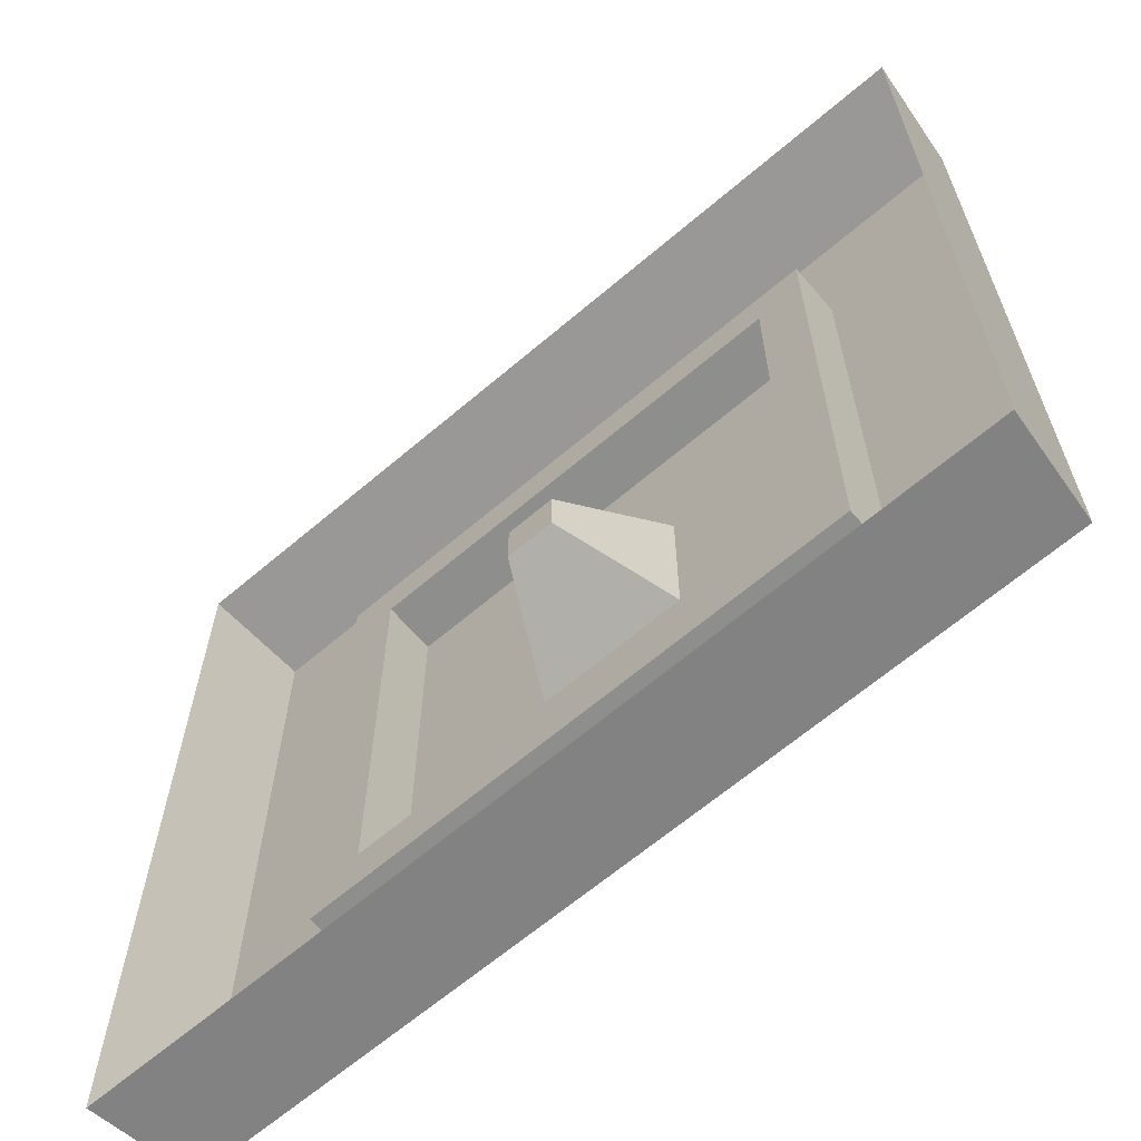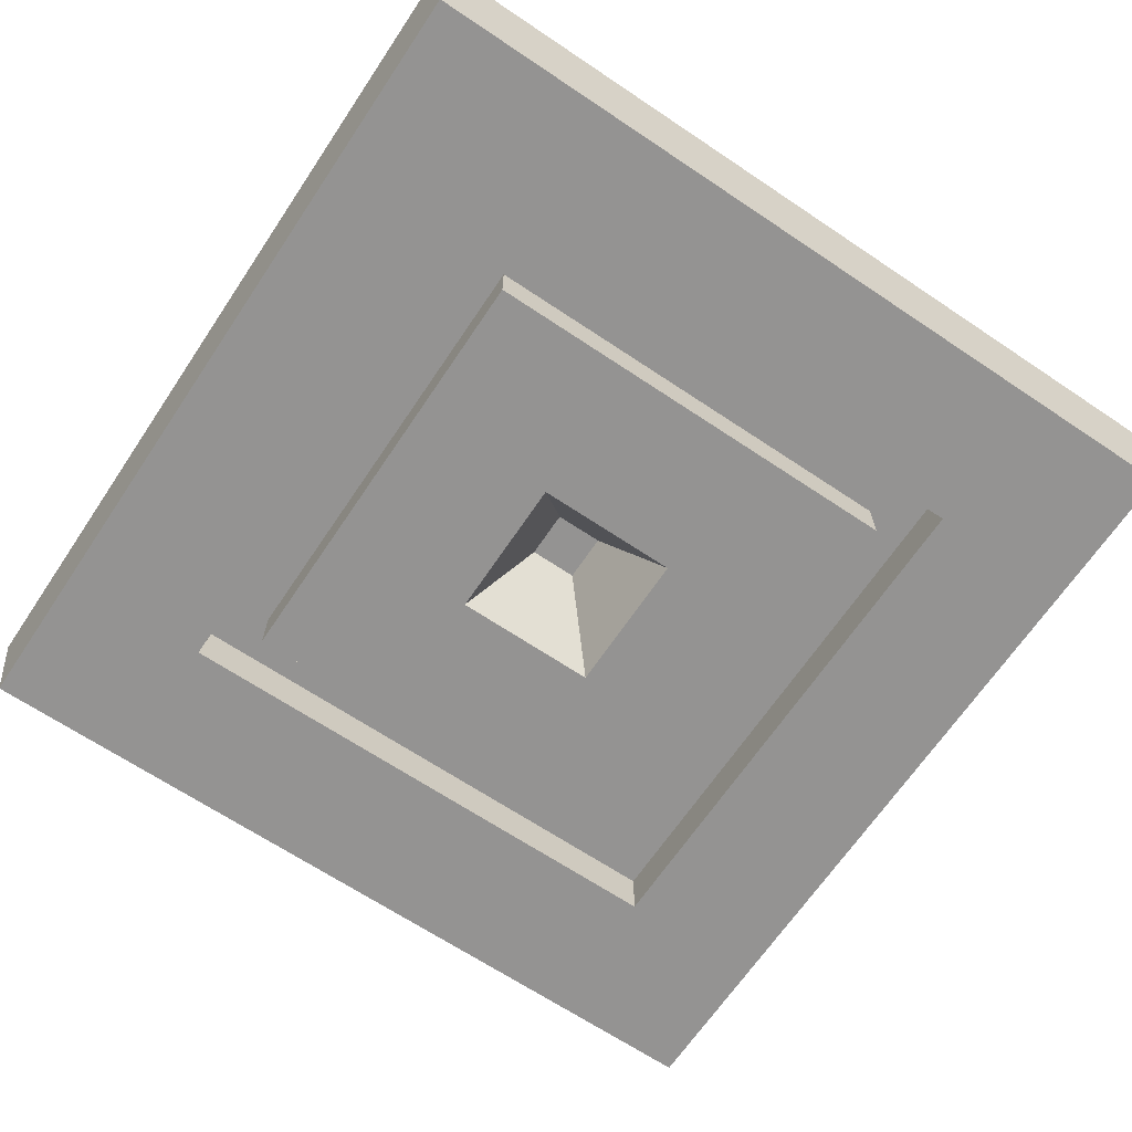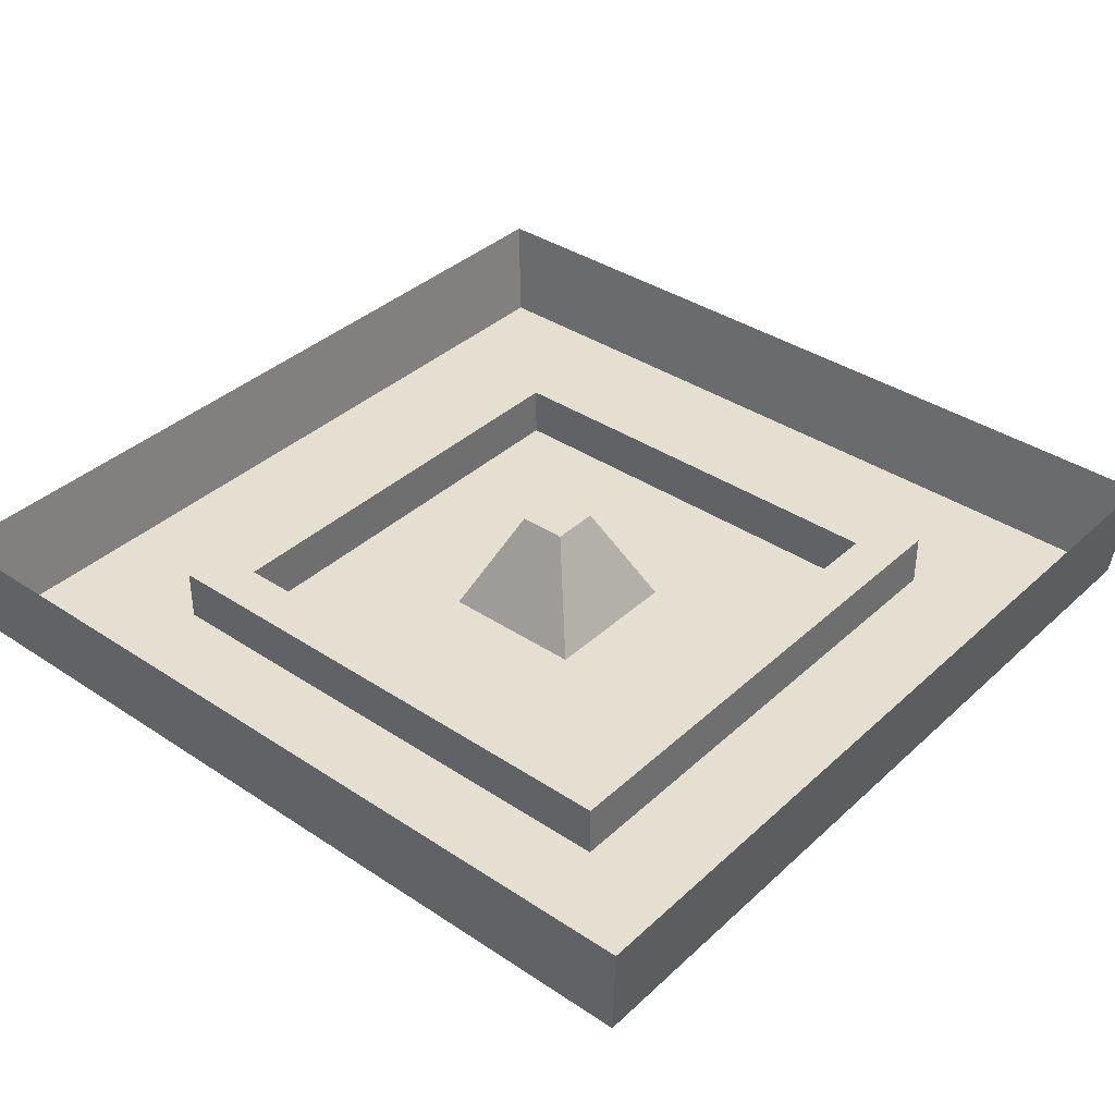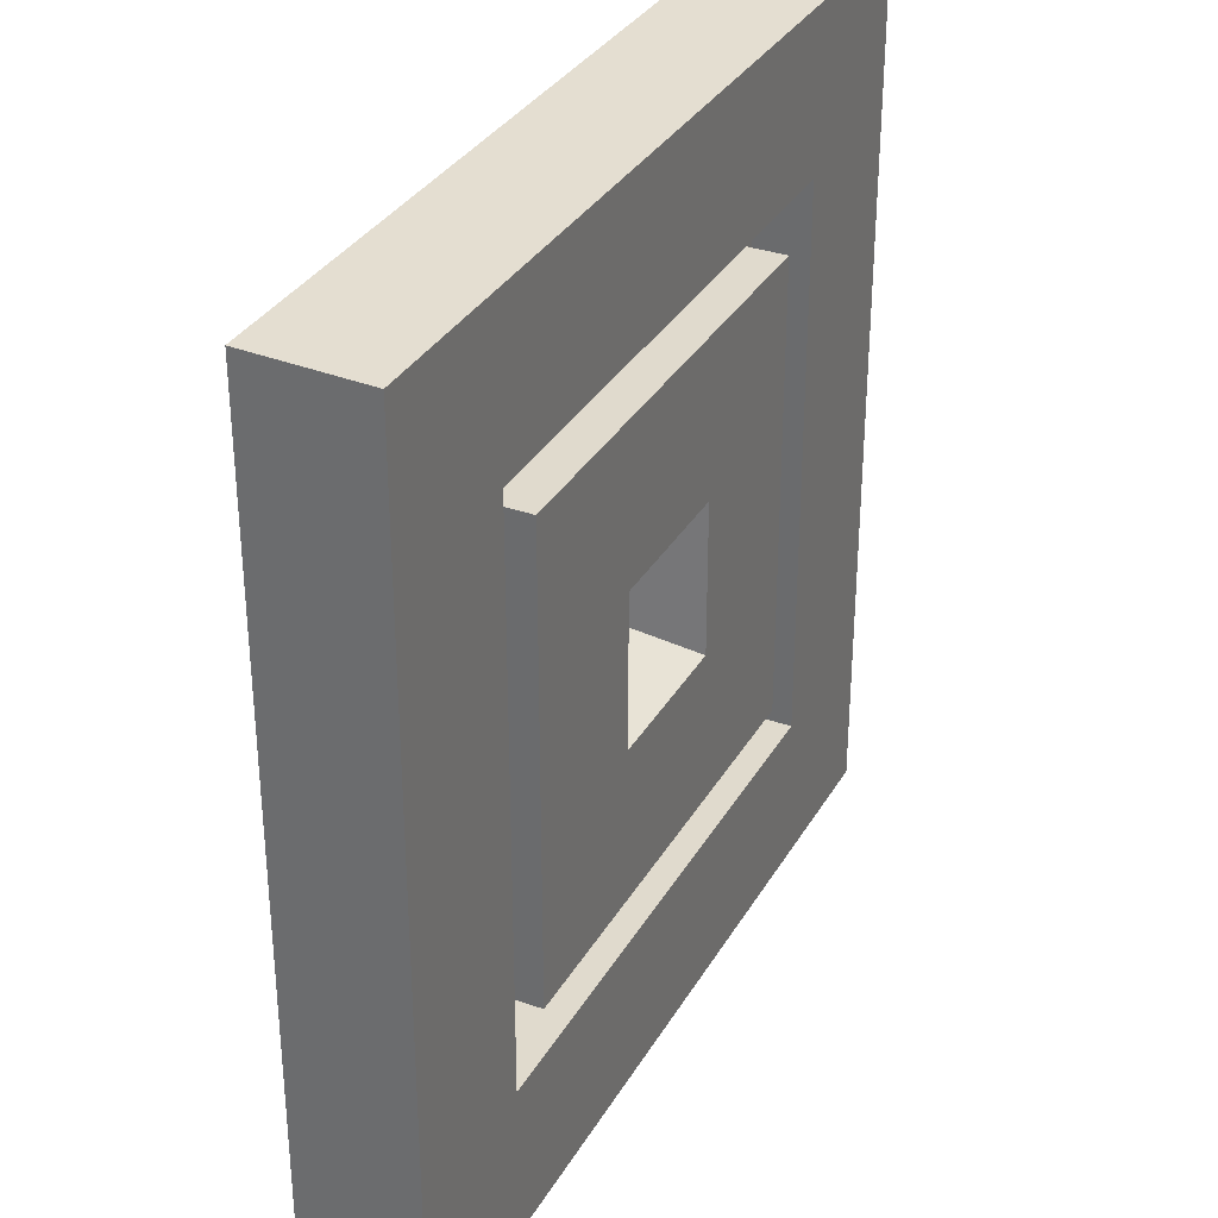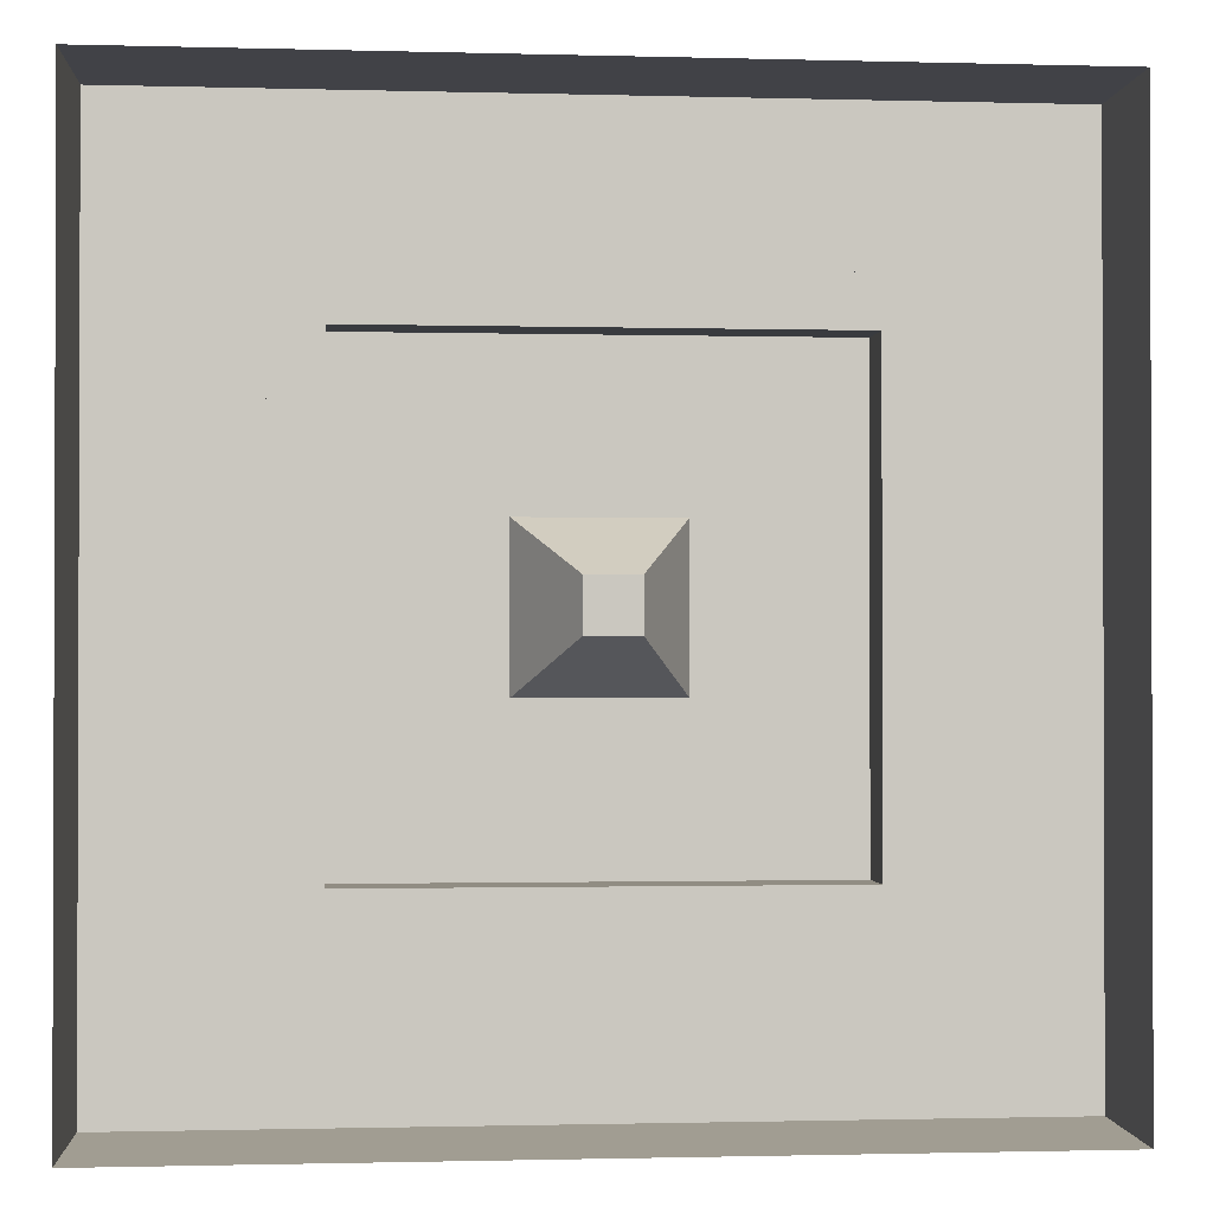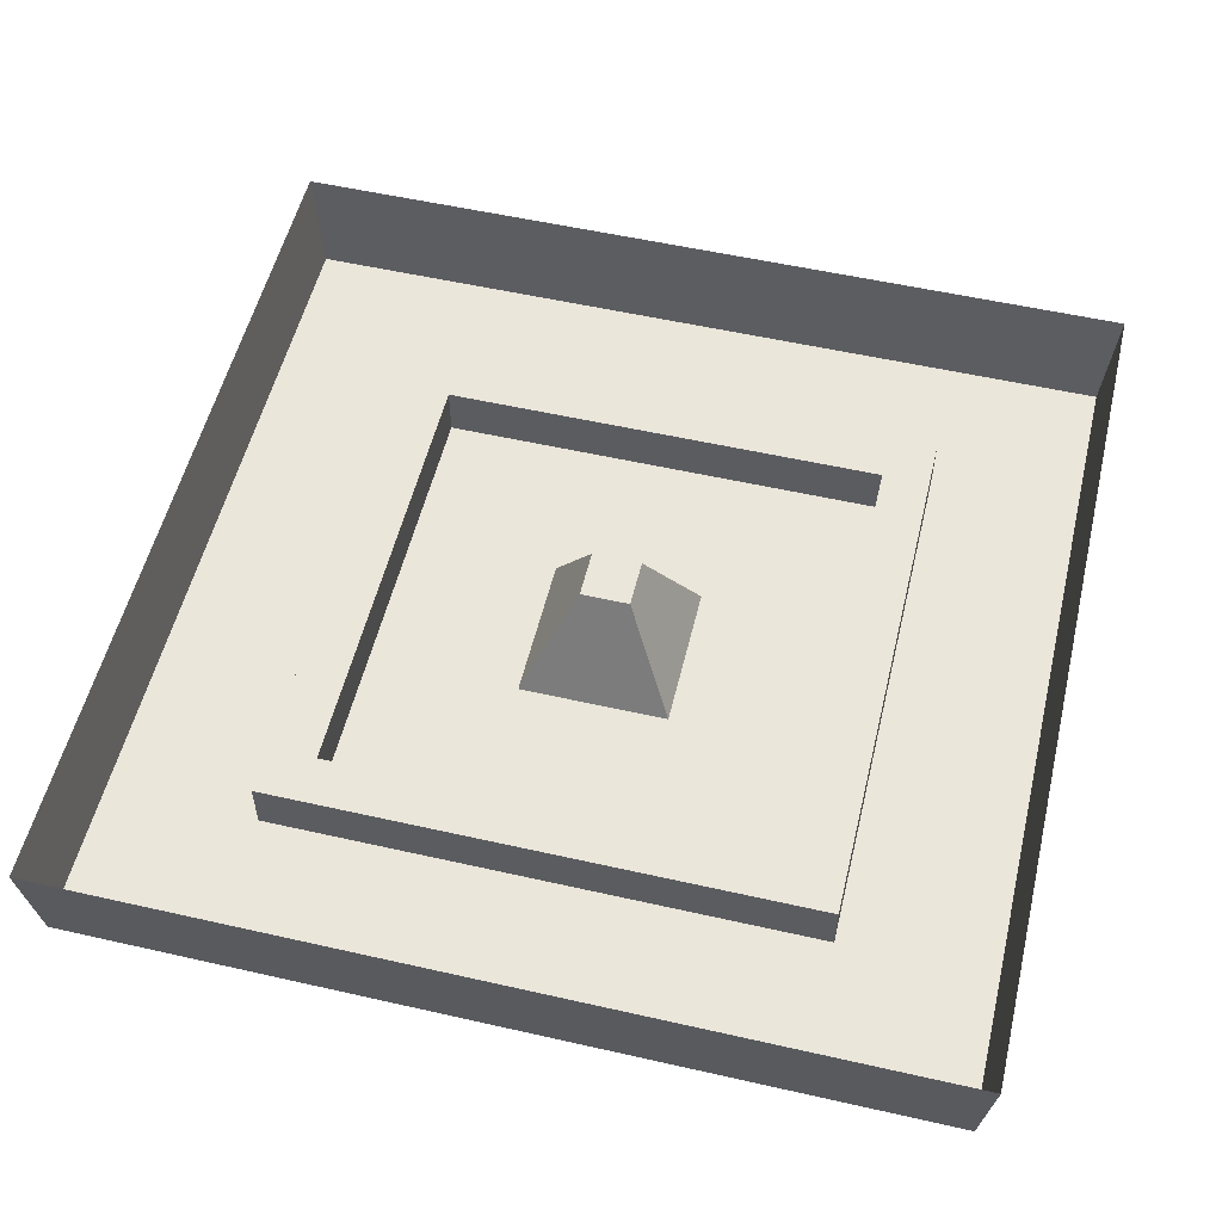
<metadata>
{"format":"obj","ext":"obj","renderer":"f3d","projection":"perspective","resolution":1024,"background":"white","views":[{"elev":-64.8,"azim":-139.4,"up":"+Z"},{"elev":-66.8,"azim":146.1,"up":"+Y"},{"elev":37.3,"azim":-139.5,"up":"+Y"},{"elev":33.1,"azim":-64.1,"up":"+Z"},{"elev":-1.1,"azim":174.2,"up":"+Z"},{"elev":54.8,"azim":13.5,"up":"+Y"}]}
</metadata>
<code>
v -4.1 1 4.1
v 4.1 1 4.1
v -4.1 1 -4.1
v 4.1 1 -4.1
v 2.127 0 -2.127
v -2.127 0 -2.127
v 2.127 0 2.127
v -2.127 0 2.127
v 2.576 0 -2.576
v -2.576 0 -2.576
v 2.576 0 2.576
v -2.576 0 2.576
v 0.2302 1 -0.2302
v -0.2302 1 -0.2302
v 0.2302 1 0.2302
v -0.2302 1 0.2302
v 4 0 -4
v -4 0 -4
v 4 0 4
v -4 0 4
v 0.7024 0 -0.7024
v -0.7024 0 -0.7024
v 0.7024 0 0.7024
v -0.7024 0 0.7024
v -2.576 0.5 -2.576
v -2.127 0.5 -2.127
v 2.127 0.5 -2.127
v 2.576 0.5 -2.576
v 2.127 0.5 2.127
v 2.576 0.5 2.576
v -2.127 0.5 2.127
v -2.576 0.5 2.576
f 2 17 19
f 3 20 18
f 4 18 17
f 1 19 20
f 22 13 21
f 12 25 10
f 7 27 5
f 6 31 8
f 10 28 9
f 15 14 16
f 24 14 22
f 21 15 23
f 23 16 24
f 9 18 10
f 11 17 9
f 12 19 11
f 10 20 12
f 6 21 5
f 5 23 7
f 7 24 8
f 8 22 6
f 27 25 26
f 29 28 27
f 31 30 29
f 26 32 31
f 9 30 11
f 8 29 7
f 5 26 6
f 11 32 12
f 2 4 17
f 3 1 20
f 4 3 18
f 1 2 19
f 22 14 13
f 12 32 25
f 7 29 27
f 6 26 31
f 10 25 28
f 15 13 14
f 24 16 14
f 21 13 15
f 23 15 16
f 9 17 18
f 11 19 17
f 12 20 19
f 10 18 20
f 6 22 21
f 5 21 23
f 7 23 24
f 8 24 22
f 27 28 25
f 29 30 28
f 31 32 30
f 26 25 32
f 9 28 30
f 8 31 29
f 5 27 26
f 11 30 32

</code>
